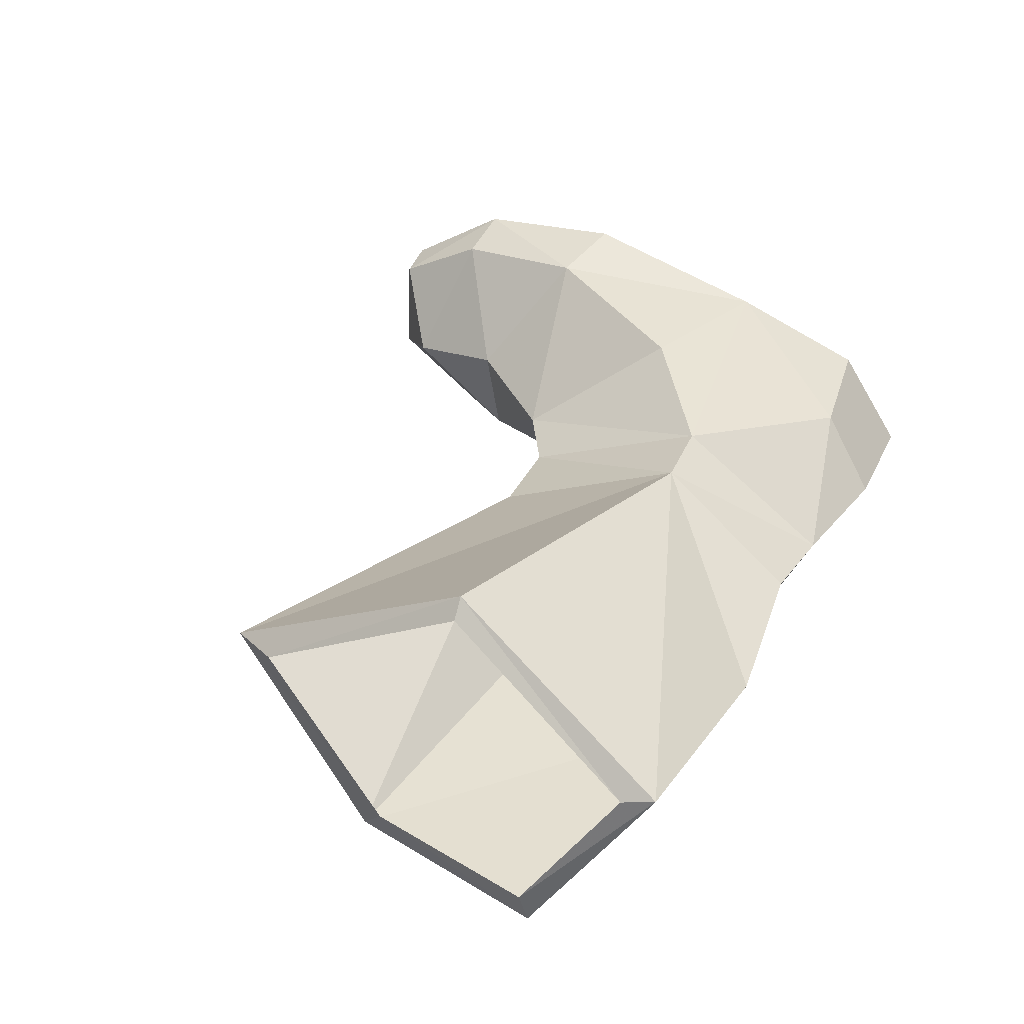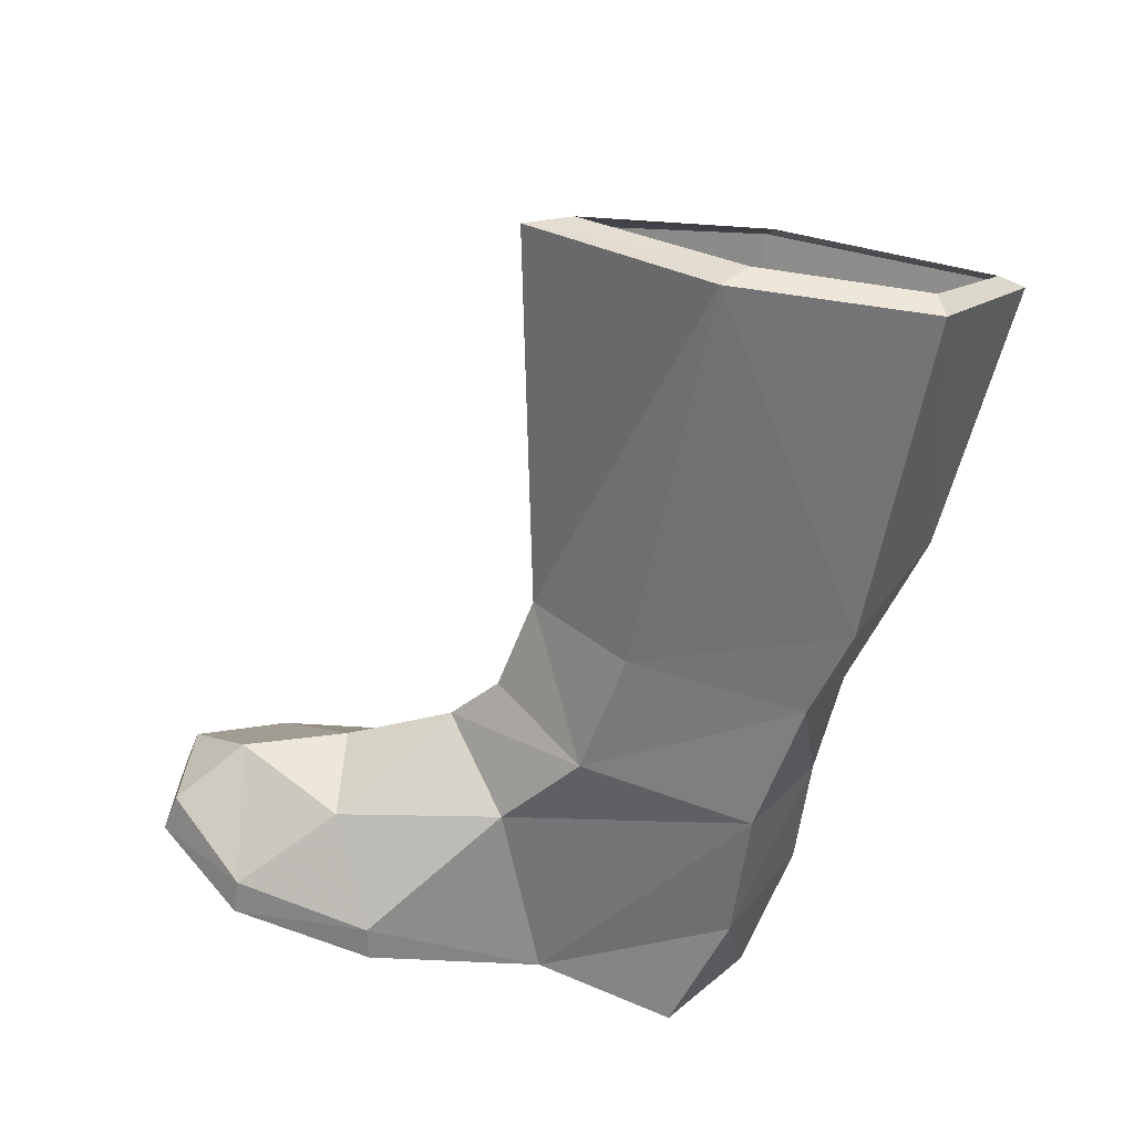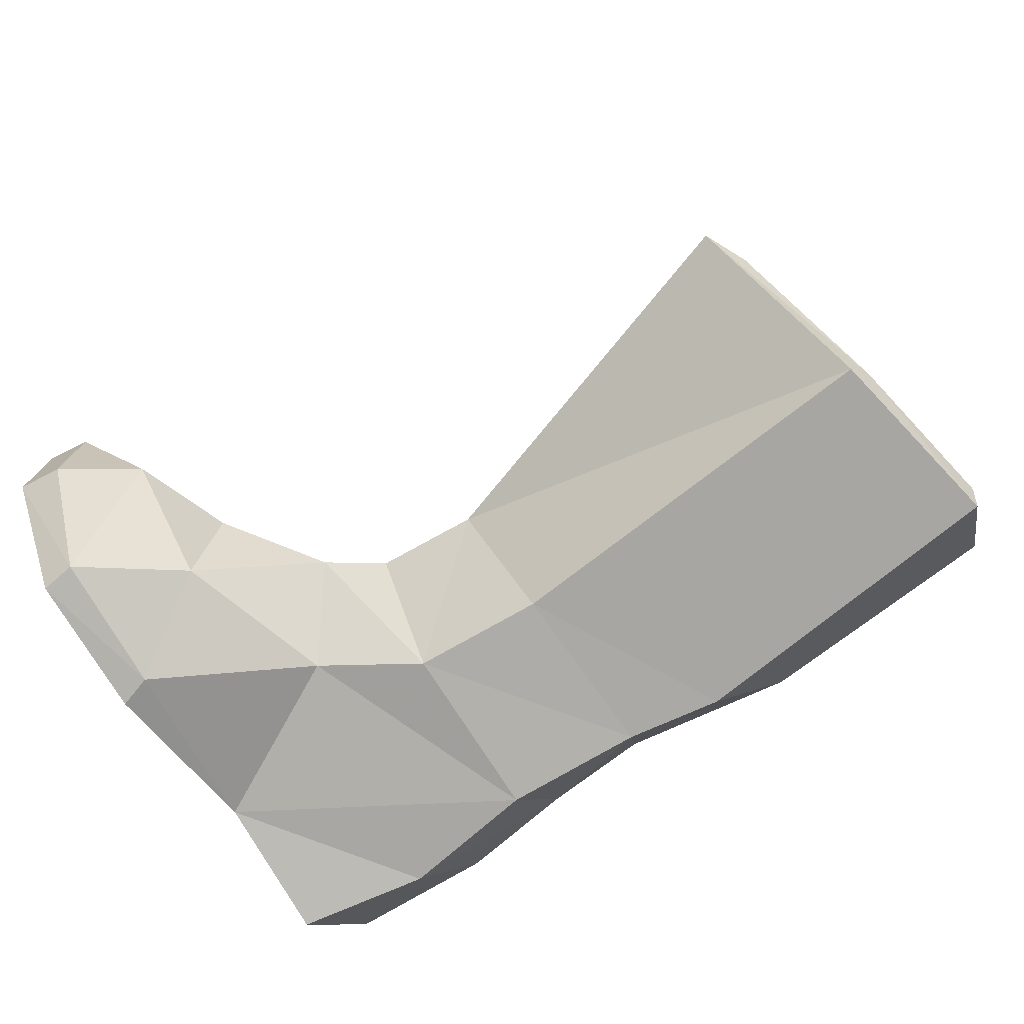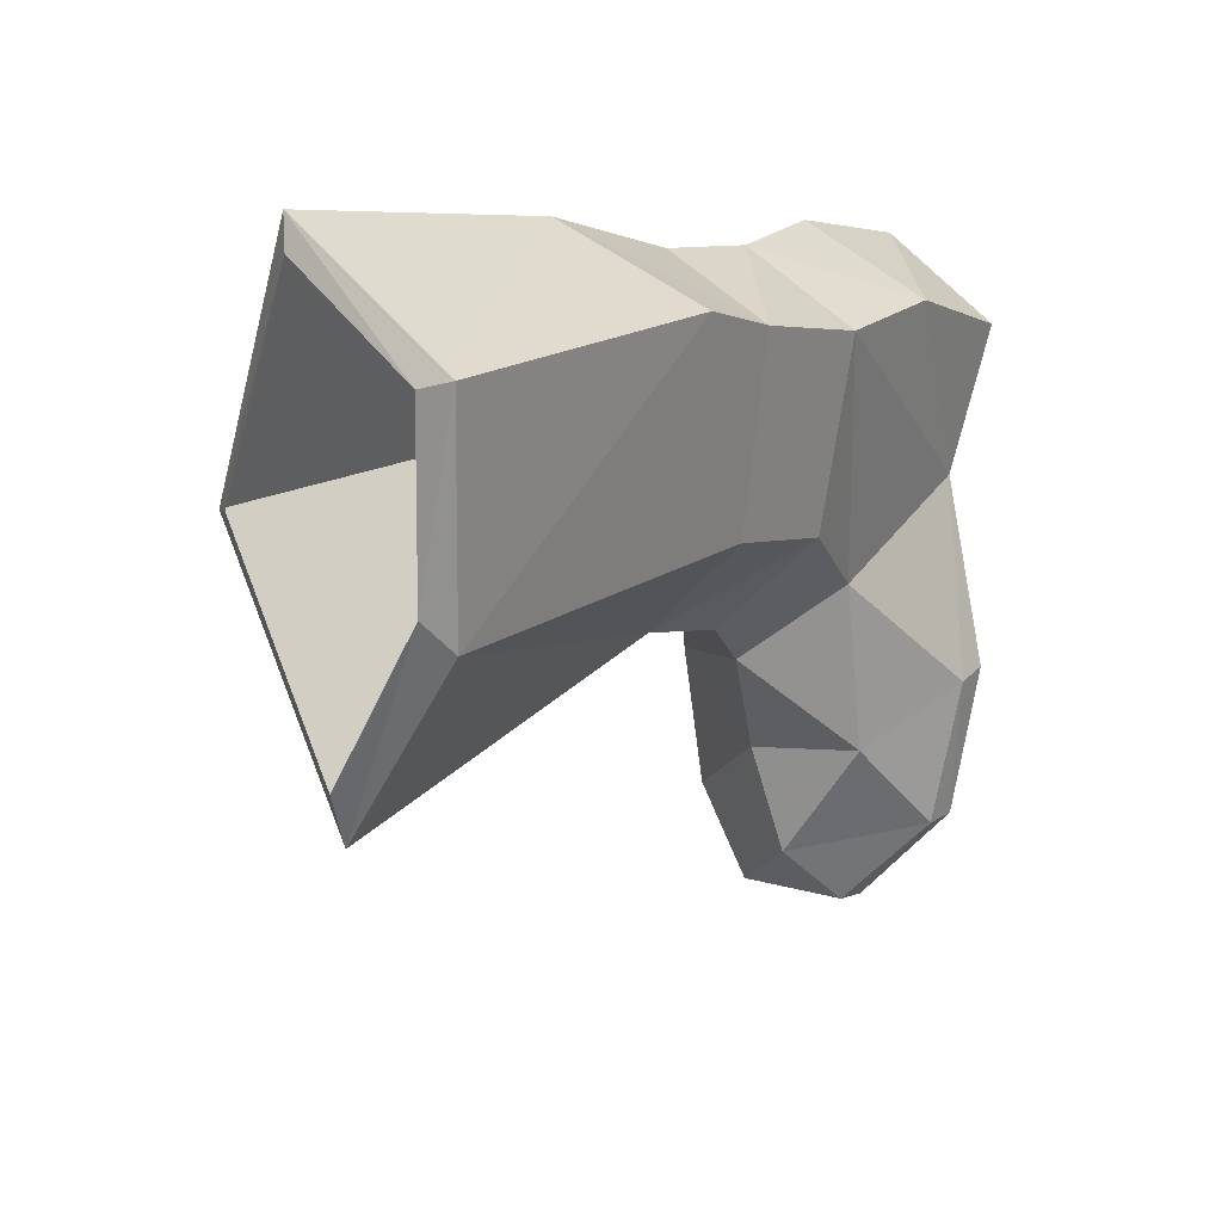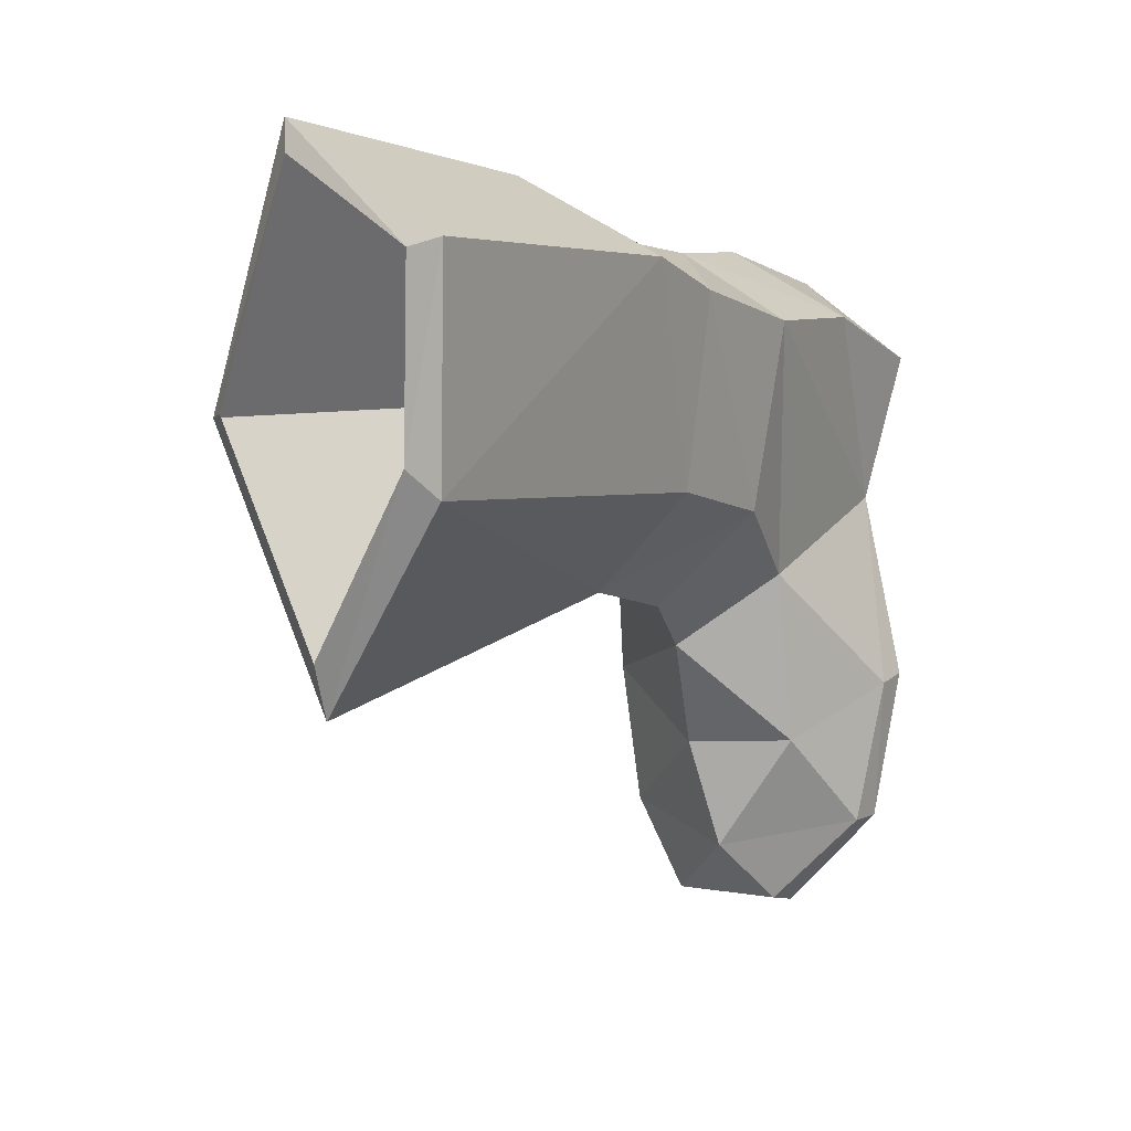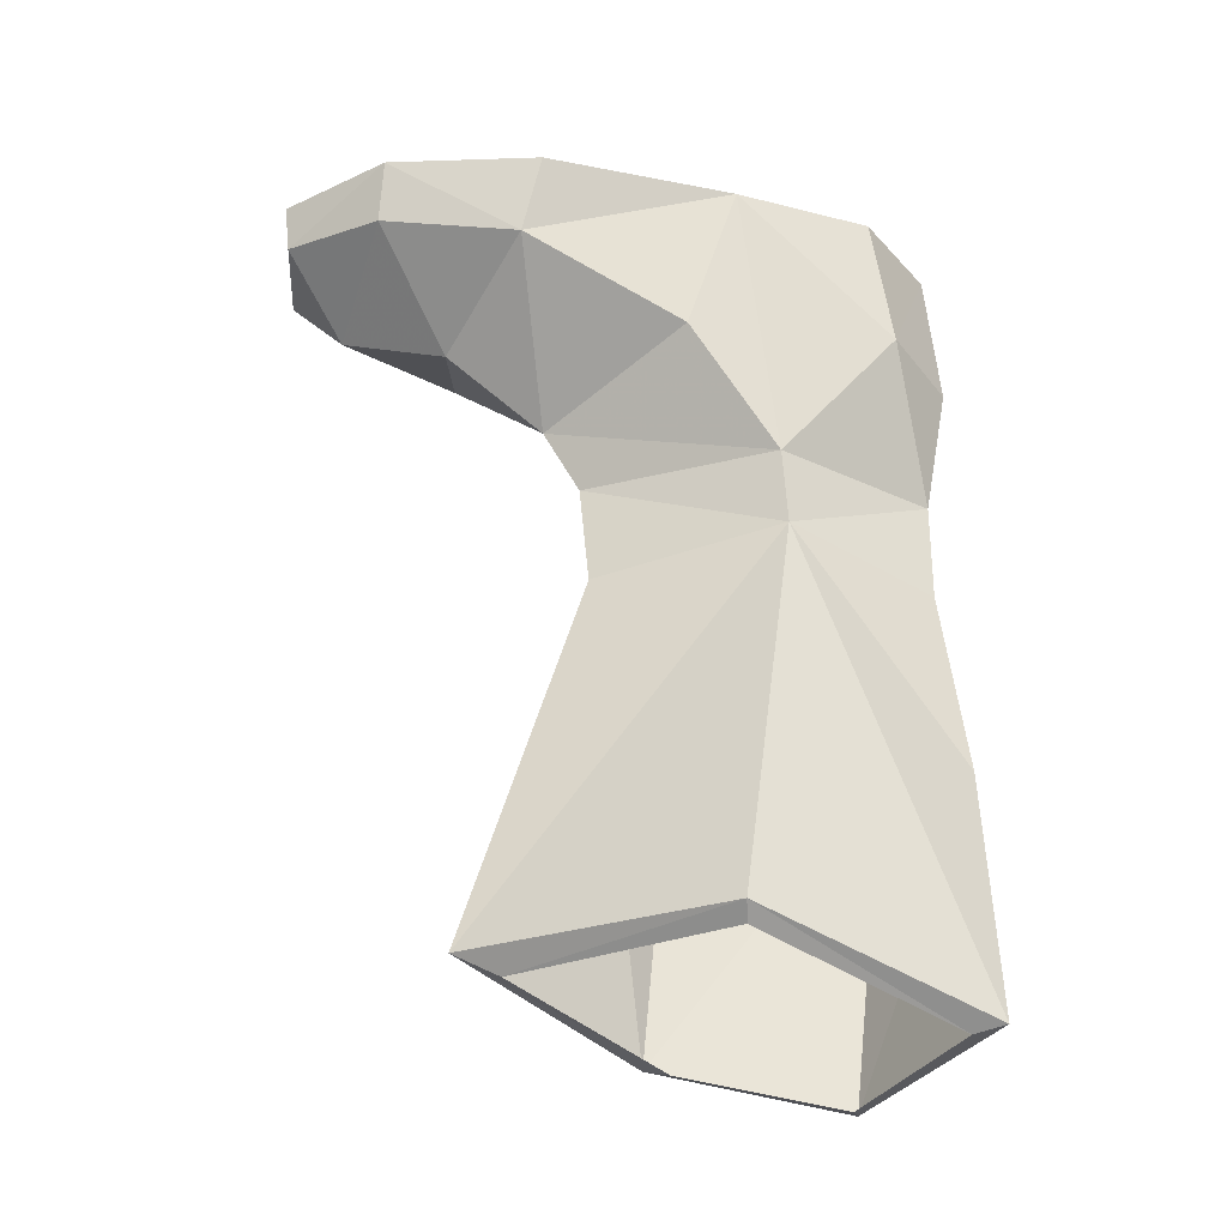
<metadata>
{"format":"obj","ext":"obj","renderer":"f3d","projection":"perspective","resolution":1024,"background":"white","views":[{"elev":32.5,"azim":115.6,"up":"+Z"},{"elev":-56.1,"azim":75.0,"up":"+Z"},{"elev":-69.9,"azim":34.5,"up":"+Z"},{"elev":8.7,"azim":122.1,"up":"+Y"},{"elev":-2.5,"azim":120.3,"up":"+Y"},{"elev":59.9,"azim":90.6,"up":"+Z"}]}
</metadata>
<code>
g zhanchang_fuben_191_xiezi_01_02
v 8.047 0.6053 0.5221
v 8.688 4.492 0.07435
v 1.802 5.206 0.07064
v -0.3365 1.287 0.7034
v 6.914 2.249 5.785
v 7.211 2.263 5.414
v 7.378 -1.836 3.364
v 6.967 -2.758 3.405
v 8.149 6.773 3.416
v 8.688 4.492 0.07435
v 8.802 4.361 0.663
v 8.296 6.15 3.285
v -5.199 -0.02193 1.175
v -8.759 1.723 0.8274
v -8.111 -2.187 0.1579
v -6.204 -3.35 1.391
v -3.125 4.717 0.05382
v -3.097 1.093 0.6985
v -0.2126 4.909 0.1516
v 2.878 6.667 2.35
v -0.7769 6.133 2.447
v -6.045 5.158 0.1121
v -5.632 -3.388 3.421
v -6.201 -5.519 3.021
v -6.987 -1.851 5.71
v -7.359 -4.649 5.501
v -8.489 -4.555 5.894
v -8.478 -1.468 6.091
v -8.039 -5.034 0.7515
v -8.767 -4.955 0.6753
v -8.439 -6.773 2.454
v -7.524 -6.671 2.418
v -7.411 -6.52 4.531
v -8.322 -6.618 4.661
v -8.439 -6.773 2.454
v -8.767 -4.955 0.6753
v -8.489 -4.555 5.894
v -8.322 -6.618 4.661
v -2.97 6.164 2.148
v -5.532 6.594 2.339
v -5.836 5.504 3.851
v -8.538 2.35 4.983
v -8.593 5.061 3.948
v -6.201 -5.519 3.021
v -7.524 -6.671 2.418
v -7.411 -6.52 4.531
v -8.439 -6.773 2.454
v -8.322 -6.618 4.661
v -2.966 -0.6958 2.713
v -1.345 3.256 4.209
v -0.8678 -0.4801 2.839
v -5.361 1.365 4.98
v -4.147 -1.432 2.937
v -8.798 -1.986 0.09771
v -8.759 1.723 0.8274
v -8.538 2.35 4.983
v -8.478 -1.468 6.091
v 8.289 1.1 1.035
v 8.047 0.6053 0.5221
v -4.147 -1.432 2.937
v -2.966 -0.6958 2.713
v -2.886 3.14 4.309
v -8.575 6.343 2.095
v -8.802 4.633 0.02459
v 8.149 6.773 3.416
v 6.914 2.249 5.785
v -8.798 -1.986 0.09771
v 6.967 -2.758 3.405
v 6.967 -2.758 3.405
v -8.593 5.061 3.948
v -8.802 4.633 0.02459
v -8.575 6.343 2.095
f 2 1 3
f 4 3 1
f 6 5 7
f 8 7 5
f 10 9 11
f 12 11 9
f 14 13 15
f 16 15 13
f 18 17 19
f 21 20 19
f 3 19 20
f 4 19 3
f 13 14 17
f 22 17 14
f 16 23 24
f 26 25 27
f 28 27 25
f 30 29 31
f 32 31 29
f 34 33 27
f 26 27 33
f 36 35 37
f 38 37 35
f 40 39 22
f 42 41 43
f 25 42 28
f 45 44 46
f 45 46 47
f 48 47 46
f 50 49 51
f 50 20 21
f 42 25 52
f 23 53 25
f 52 25 53
f 26 33 24
f 55 54 56
f 57 56 54
f 6 12 5
f 9 5 12
f 59 58 8
f 7 8 58
f 29 24 32
f 13 18 60
f 61 60 18
f 23 16 60
f 13 60 16
f 39 19 17
f 17 22 39
f 42 52 62
f 49 62 53
f 52 53 62
f 39 40 41
f 62 39 41
f 13 17 18
f 4 51 18
f 61 18 51
f 62 49 50
f 62 50 39
f 21 39 50
f 21 19 39
f 41 42 62
f 18 19 4
f 40 22 63
f 64 63 22
f 40 63 41
f 43 41 63
f 22 14 64
f 20 50 65
f 66 65 50
f 3 20 2
f 65 2 20
f 11 58 10
f 59 10 58
f 67 15 30
f 29 30 15
f 57 54 37
f 36 37 54
f 24 23 26
f 25 26 23
f 16 29 15
f 4 1 51
f 68 51 1
f 51 69 50
f 66 50 69
f 14 15 67
f 29 16 24
f 56 70 55
f 55 70 71
f 70 72 71

</code>
